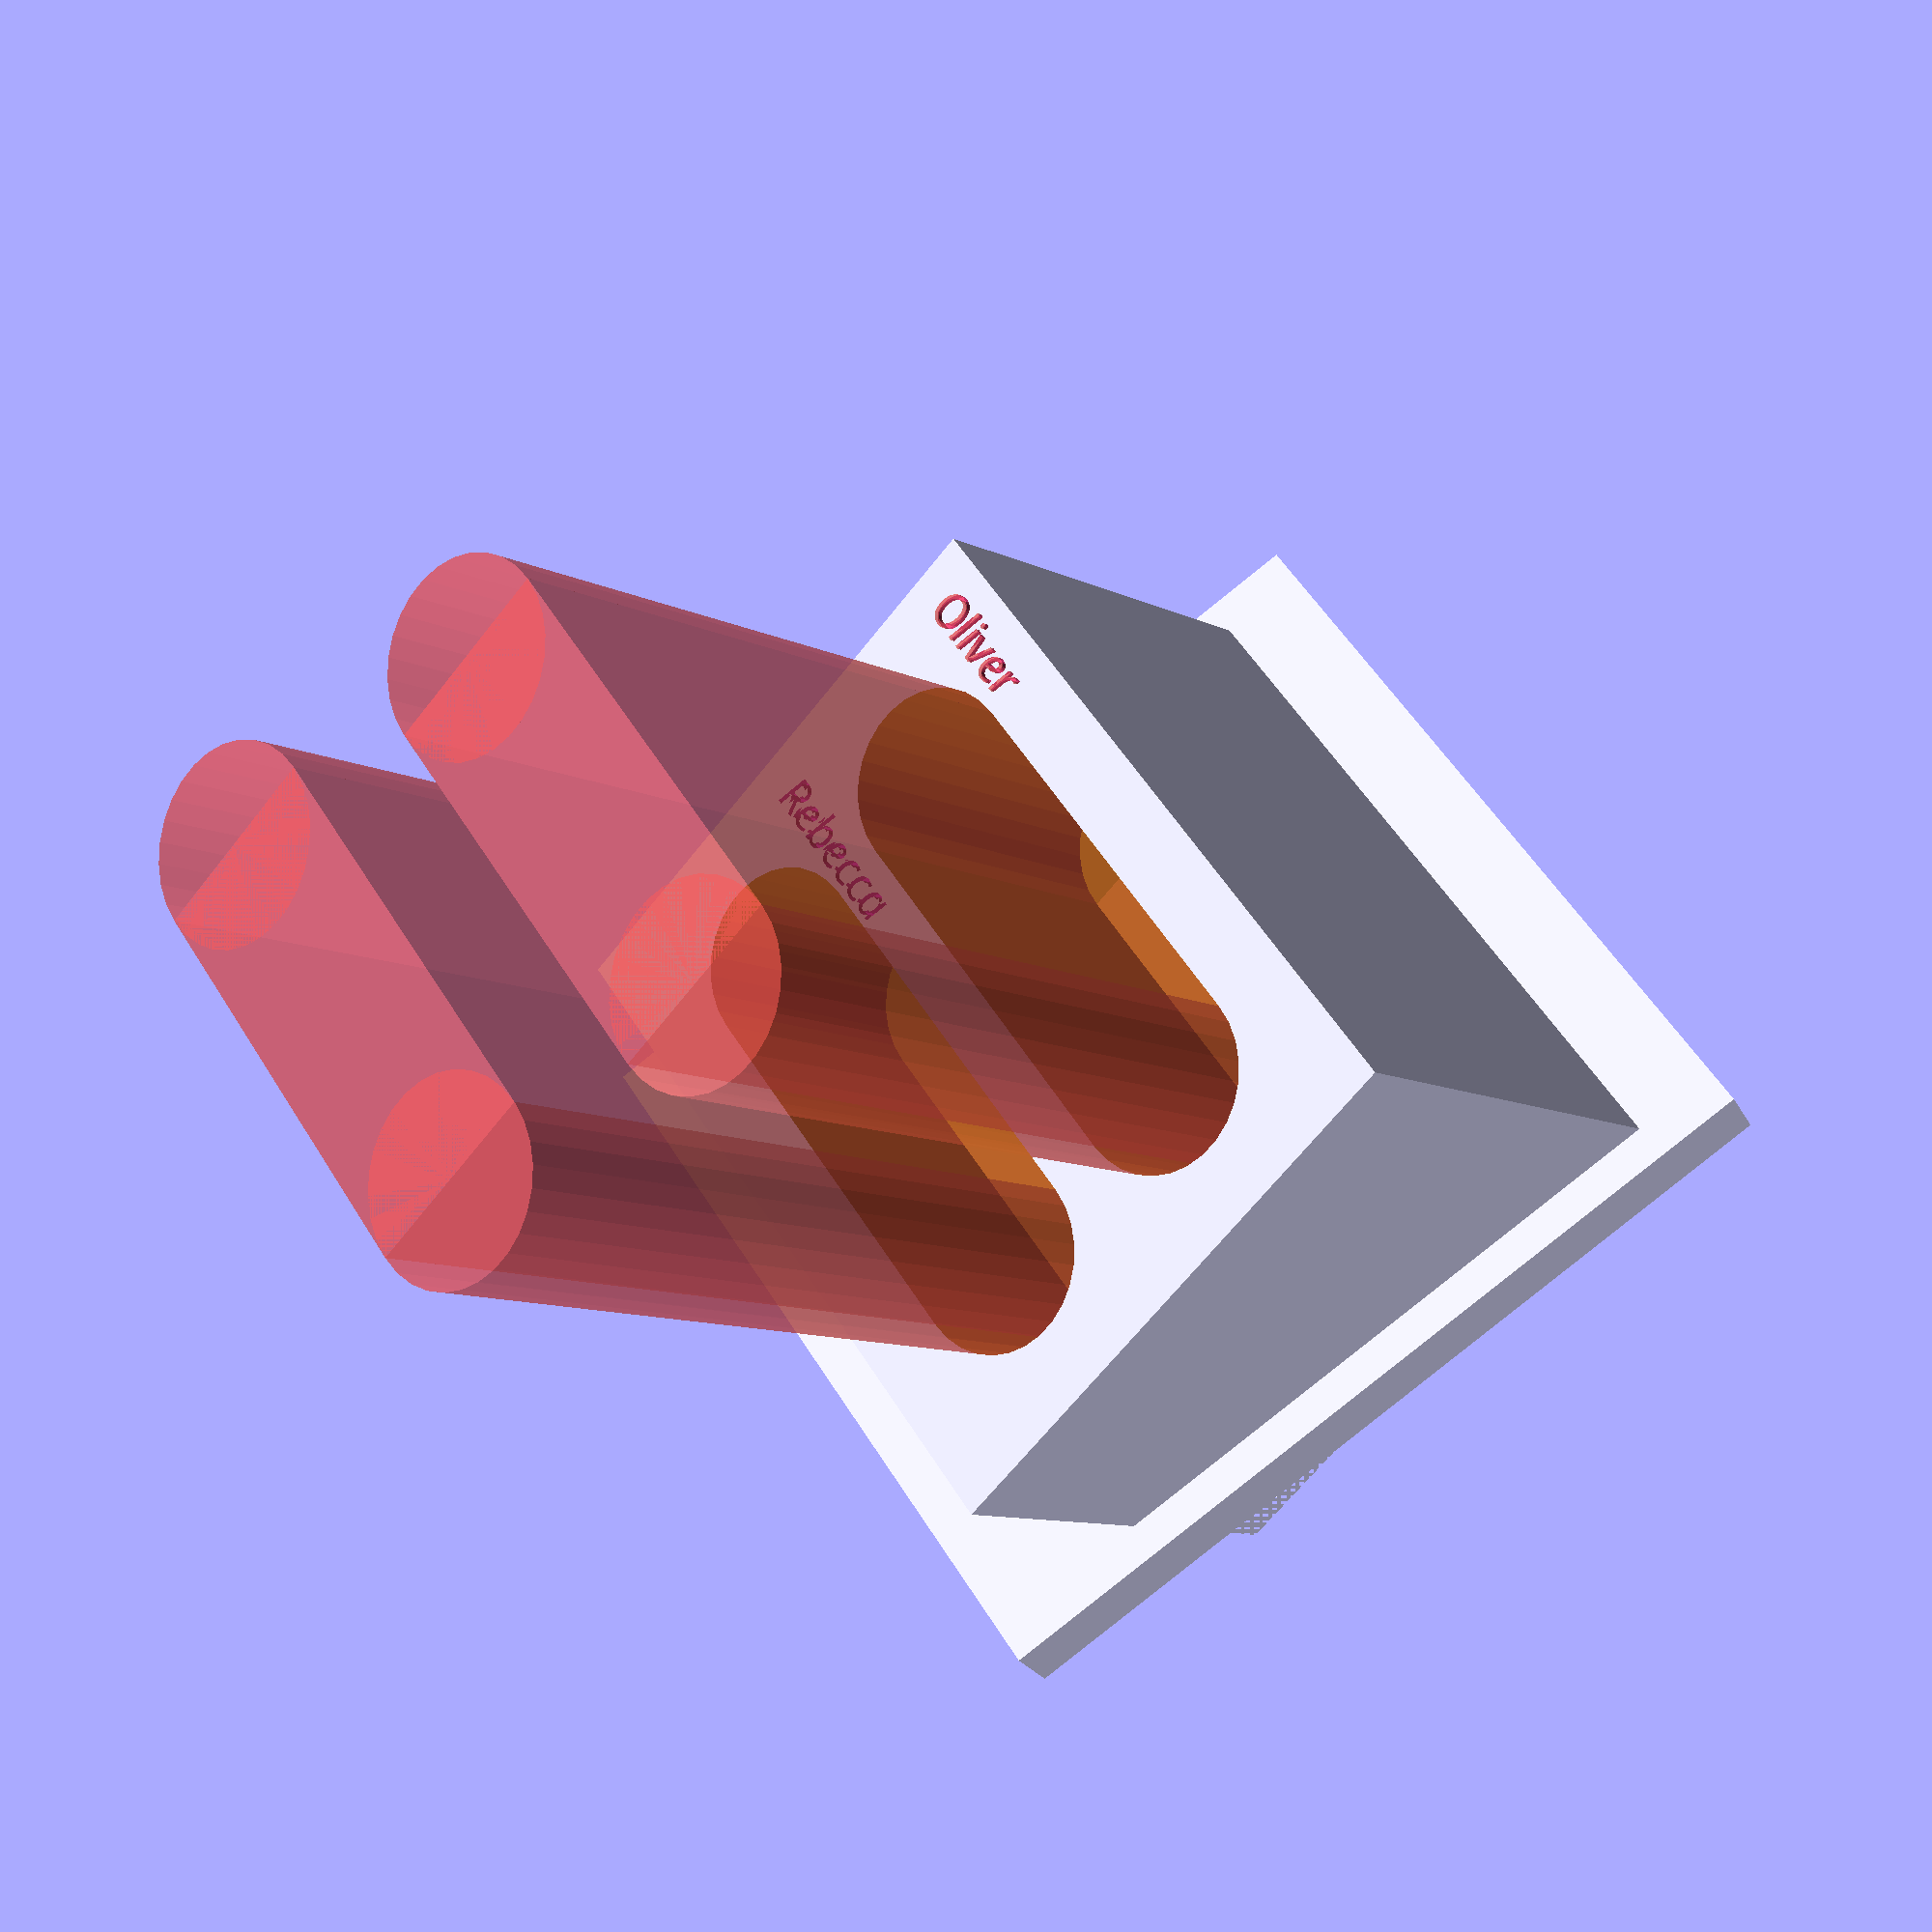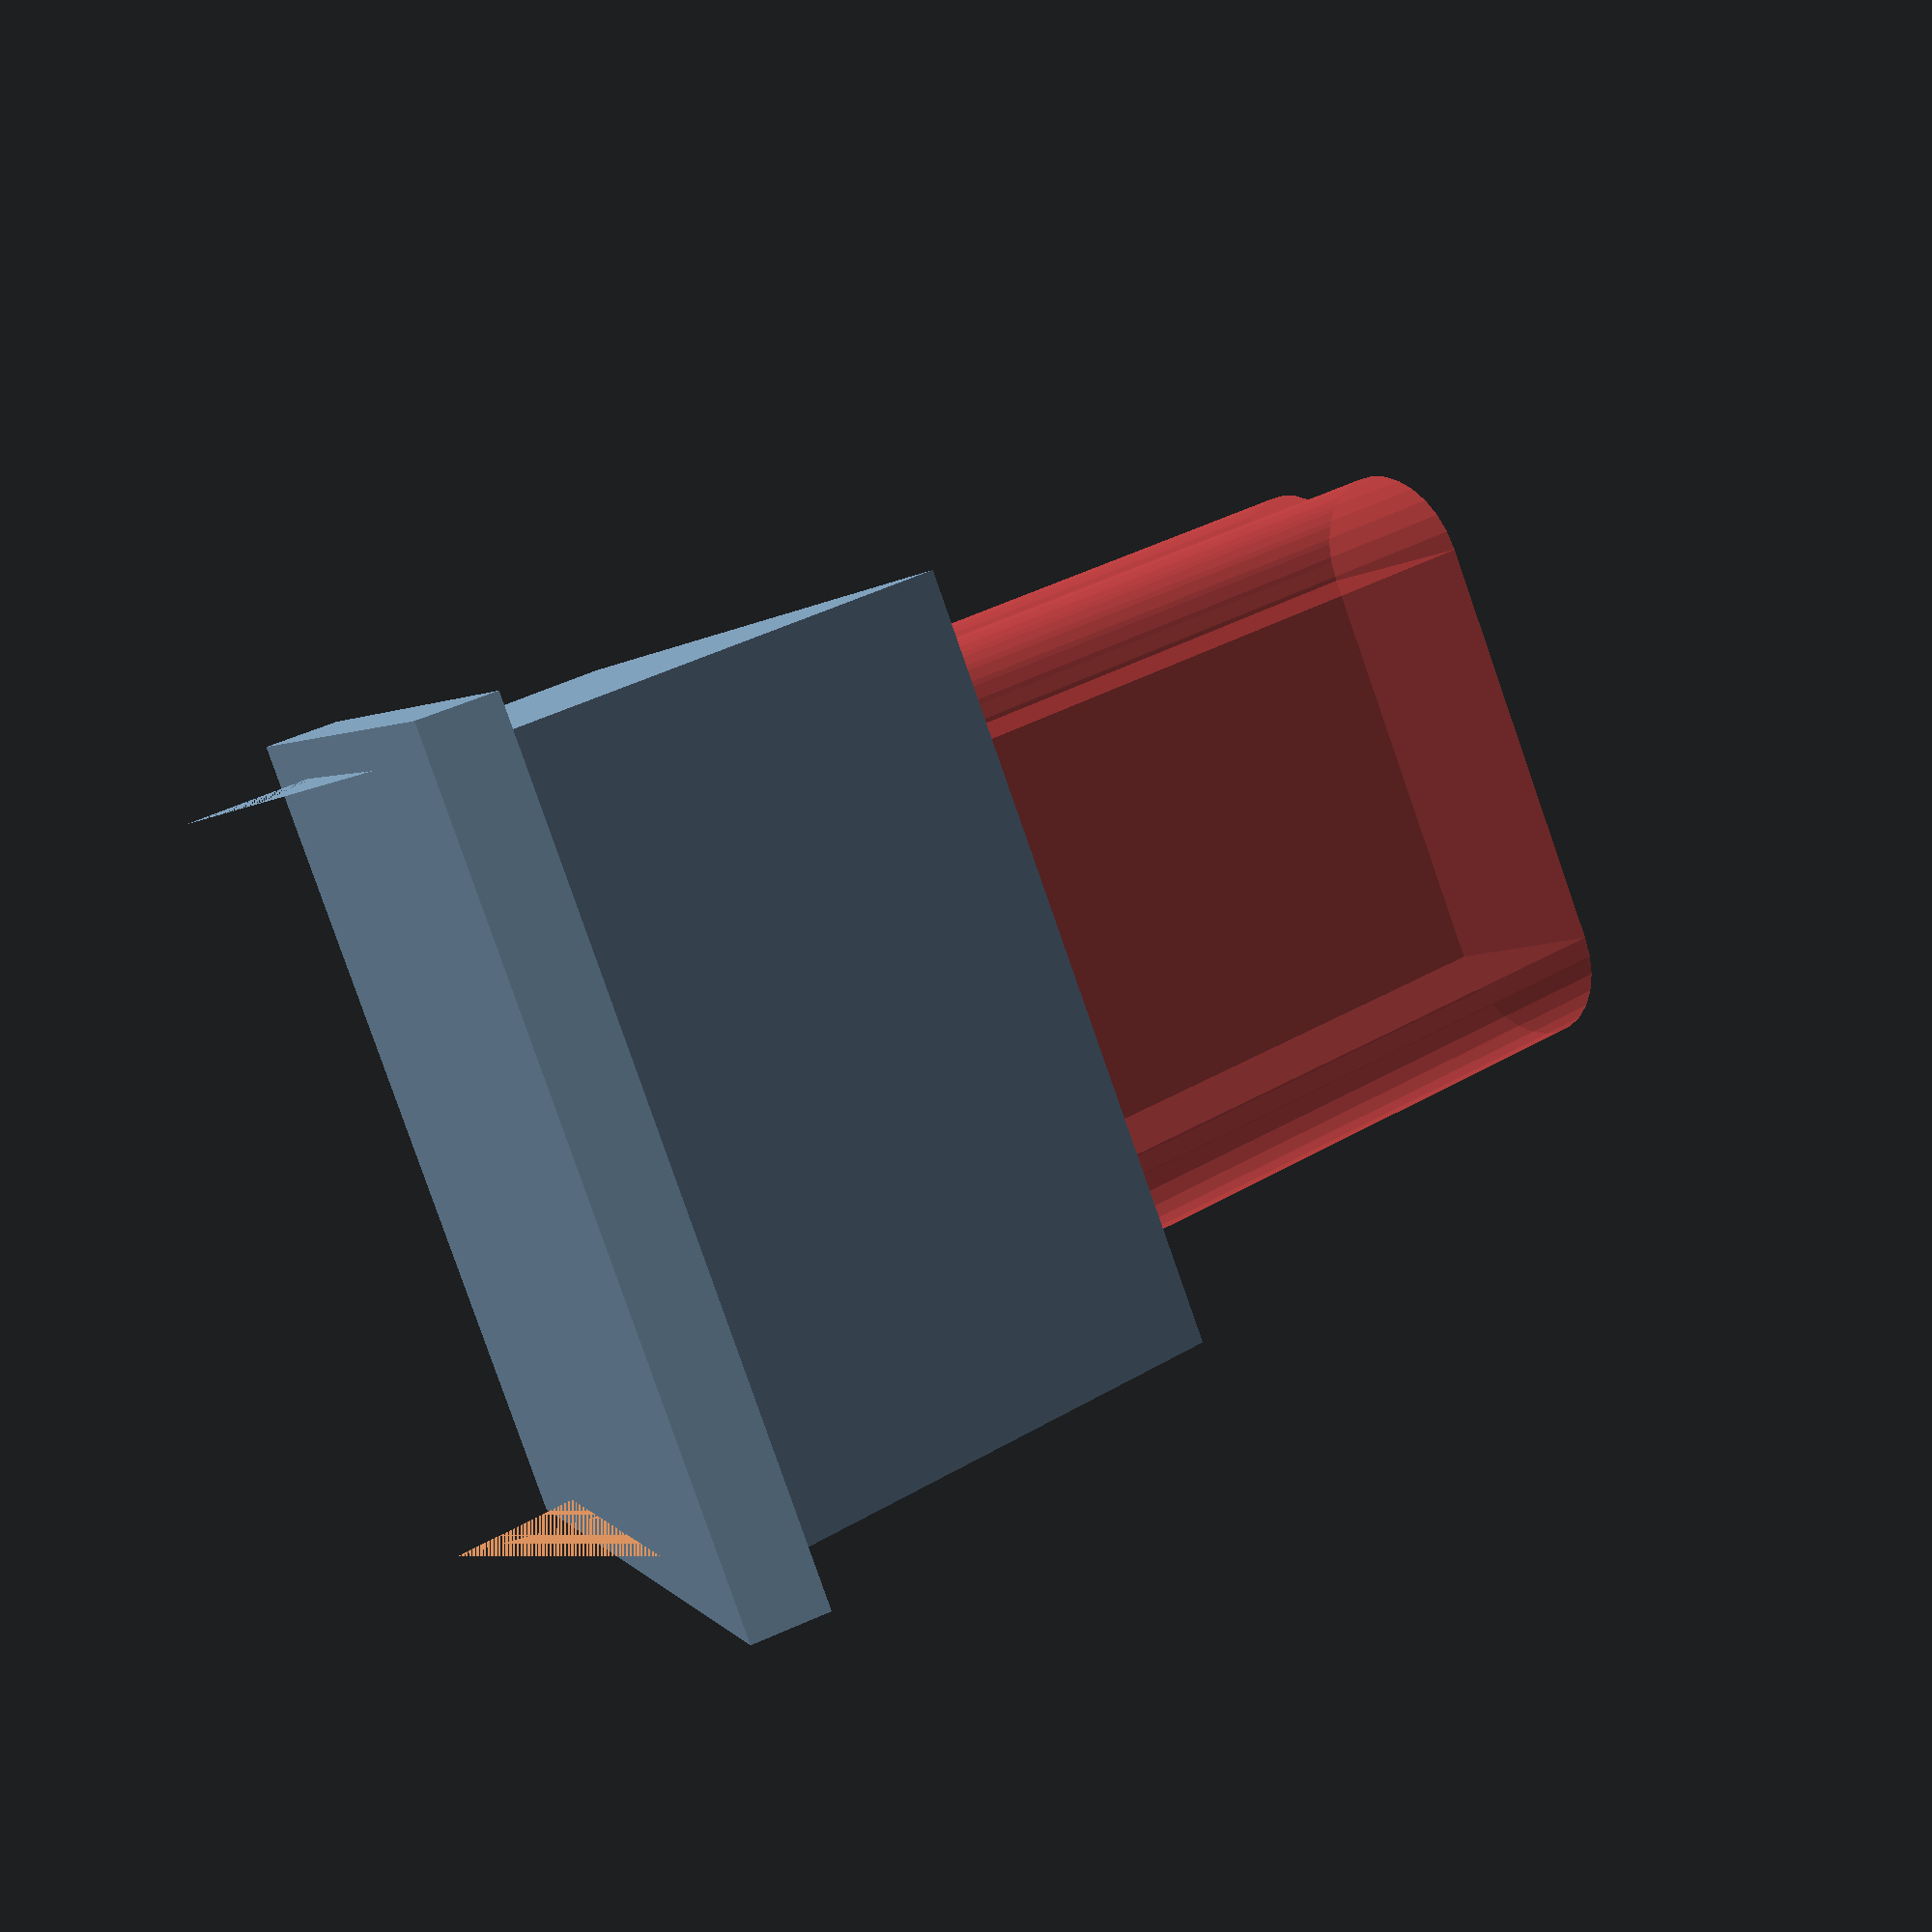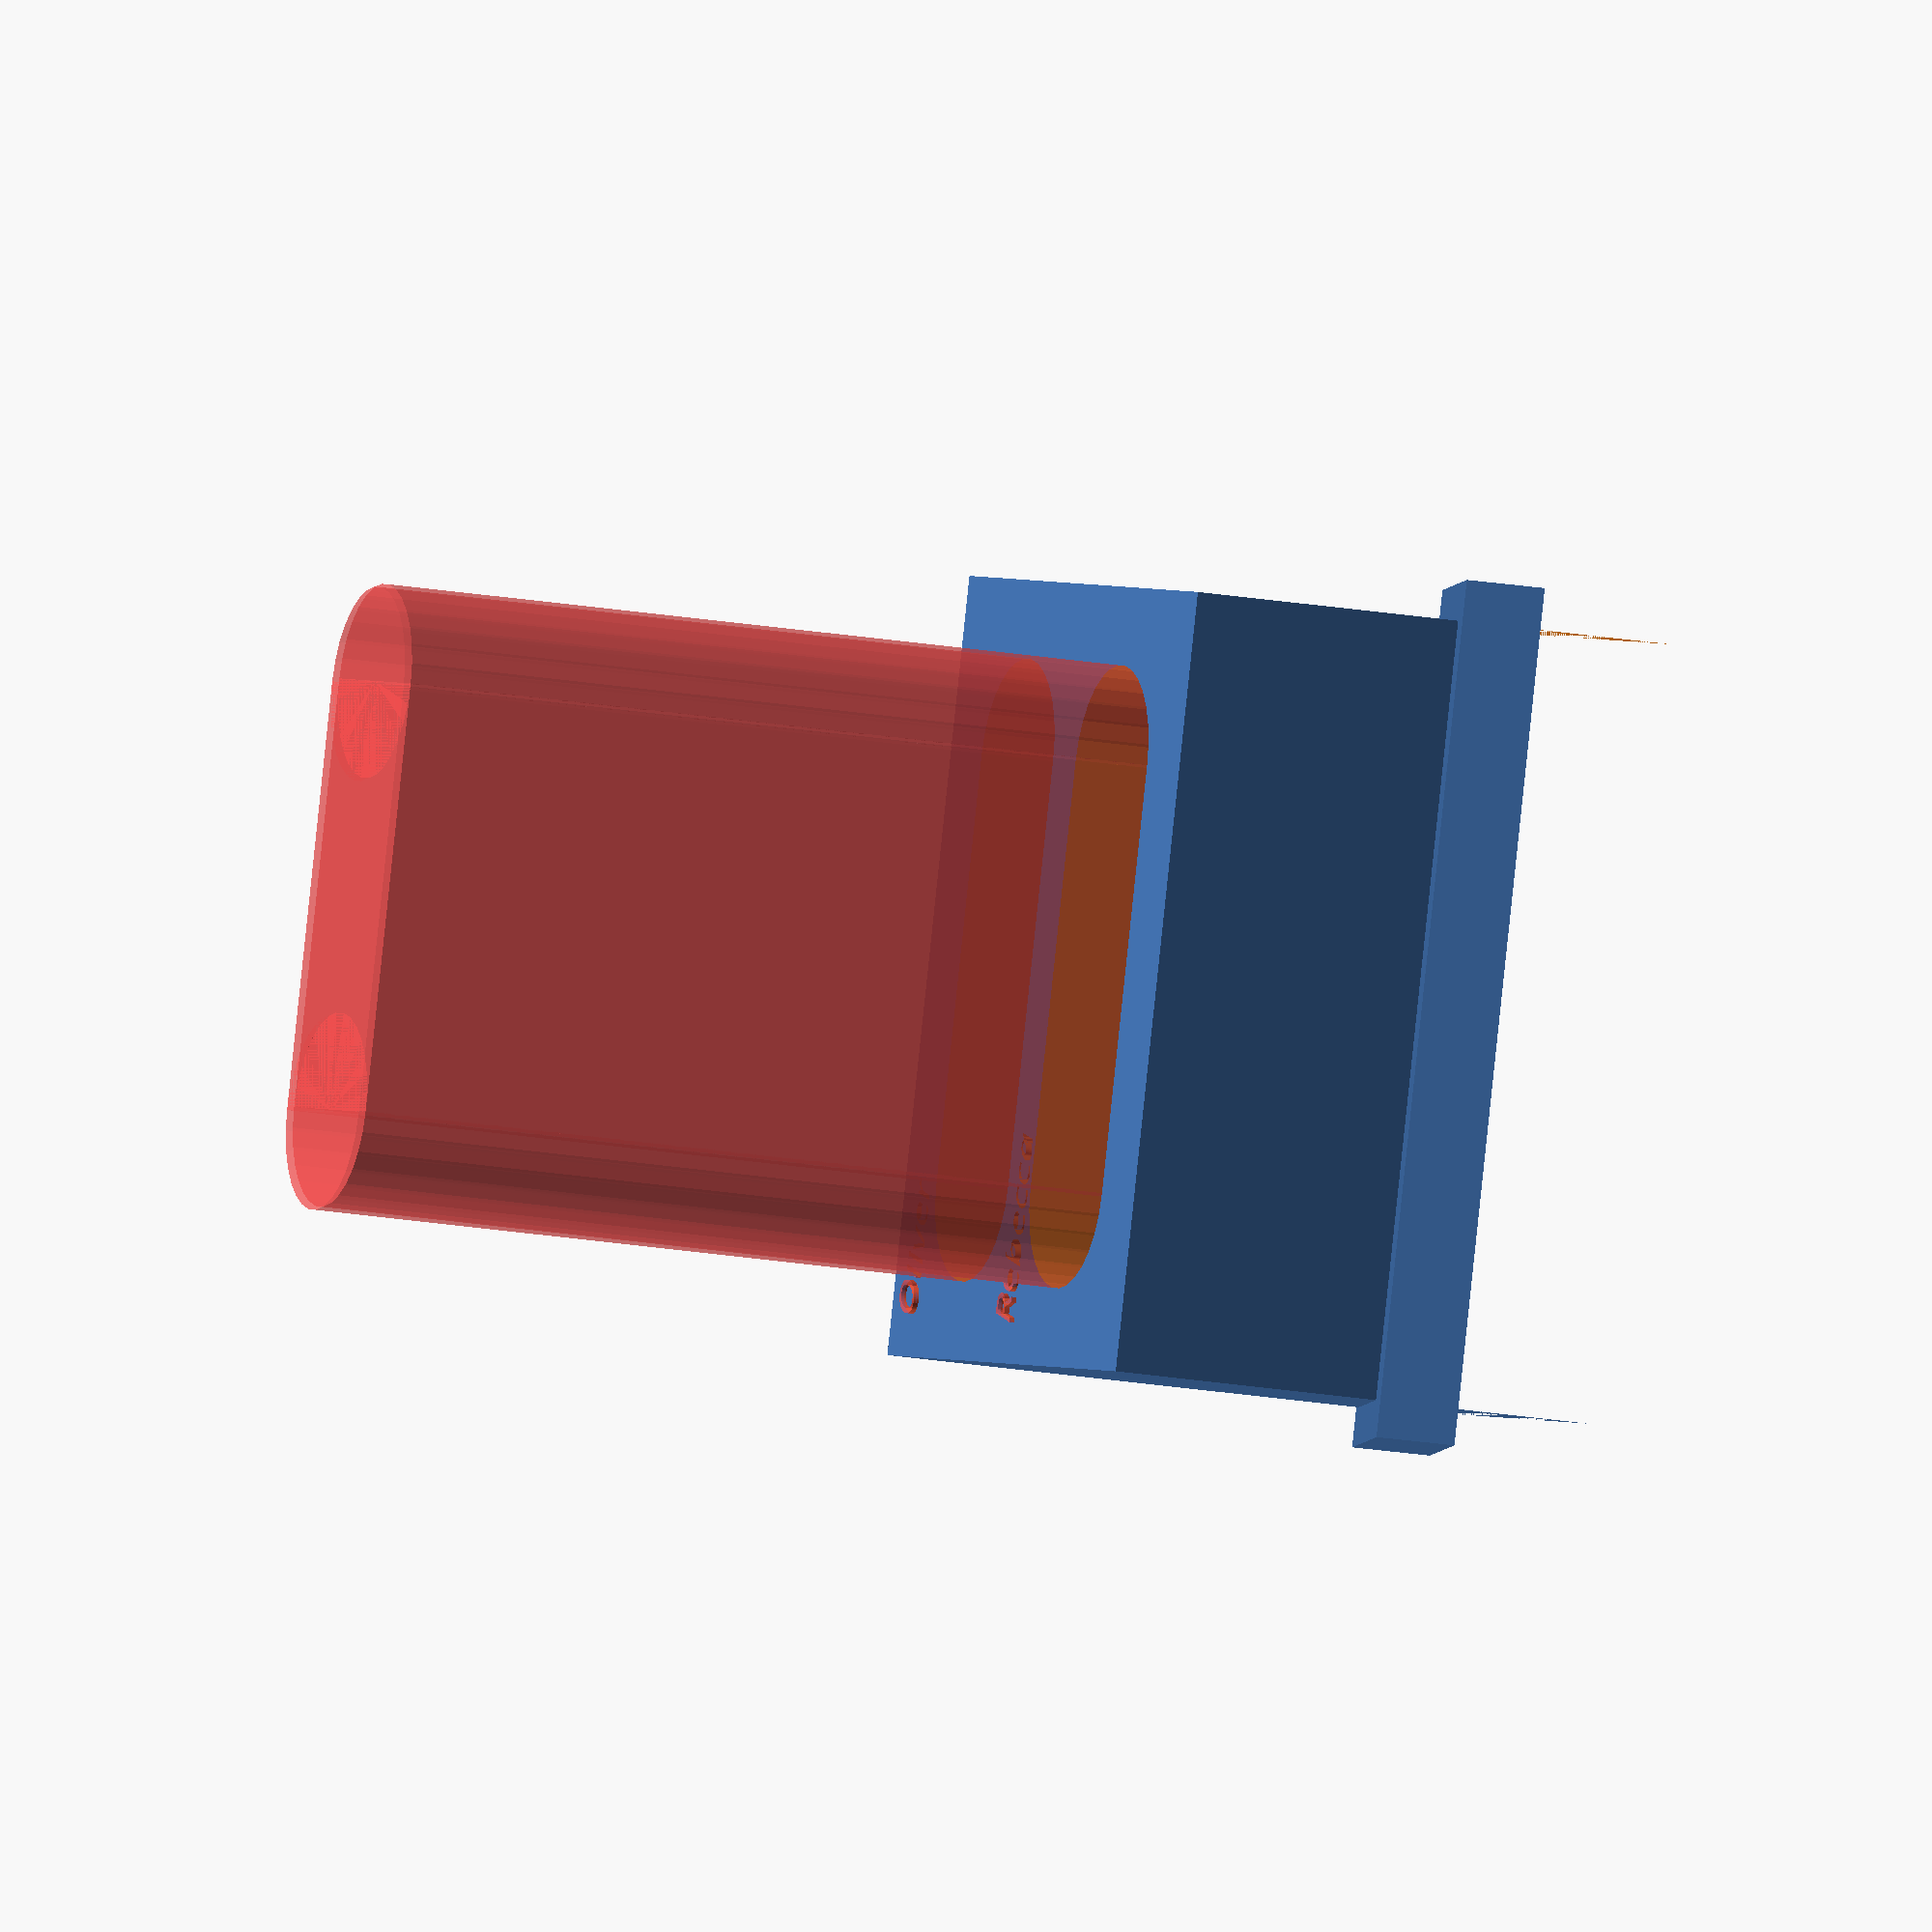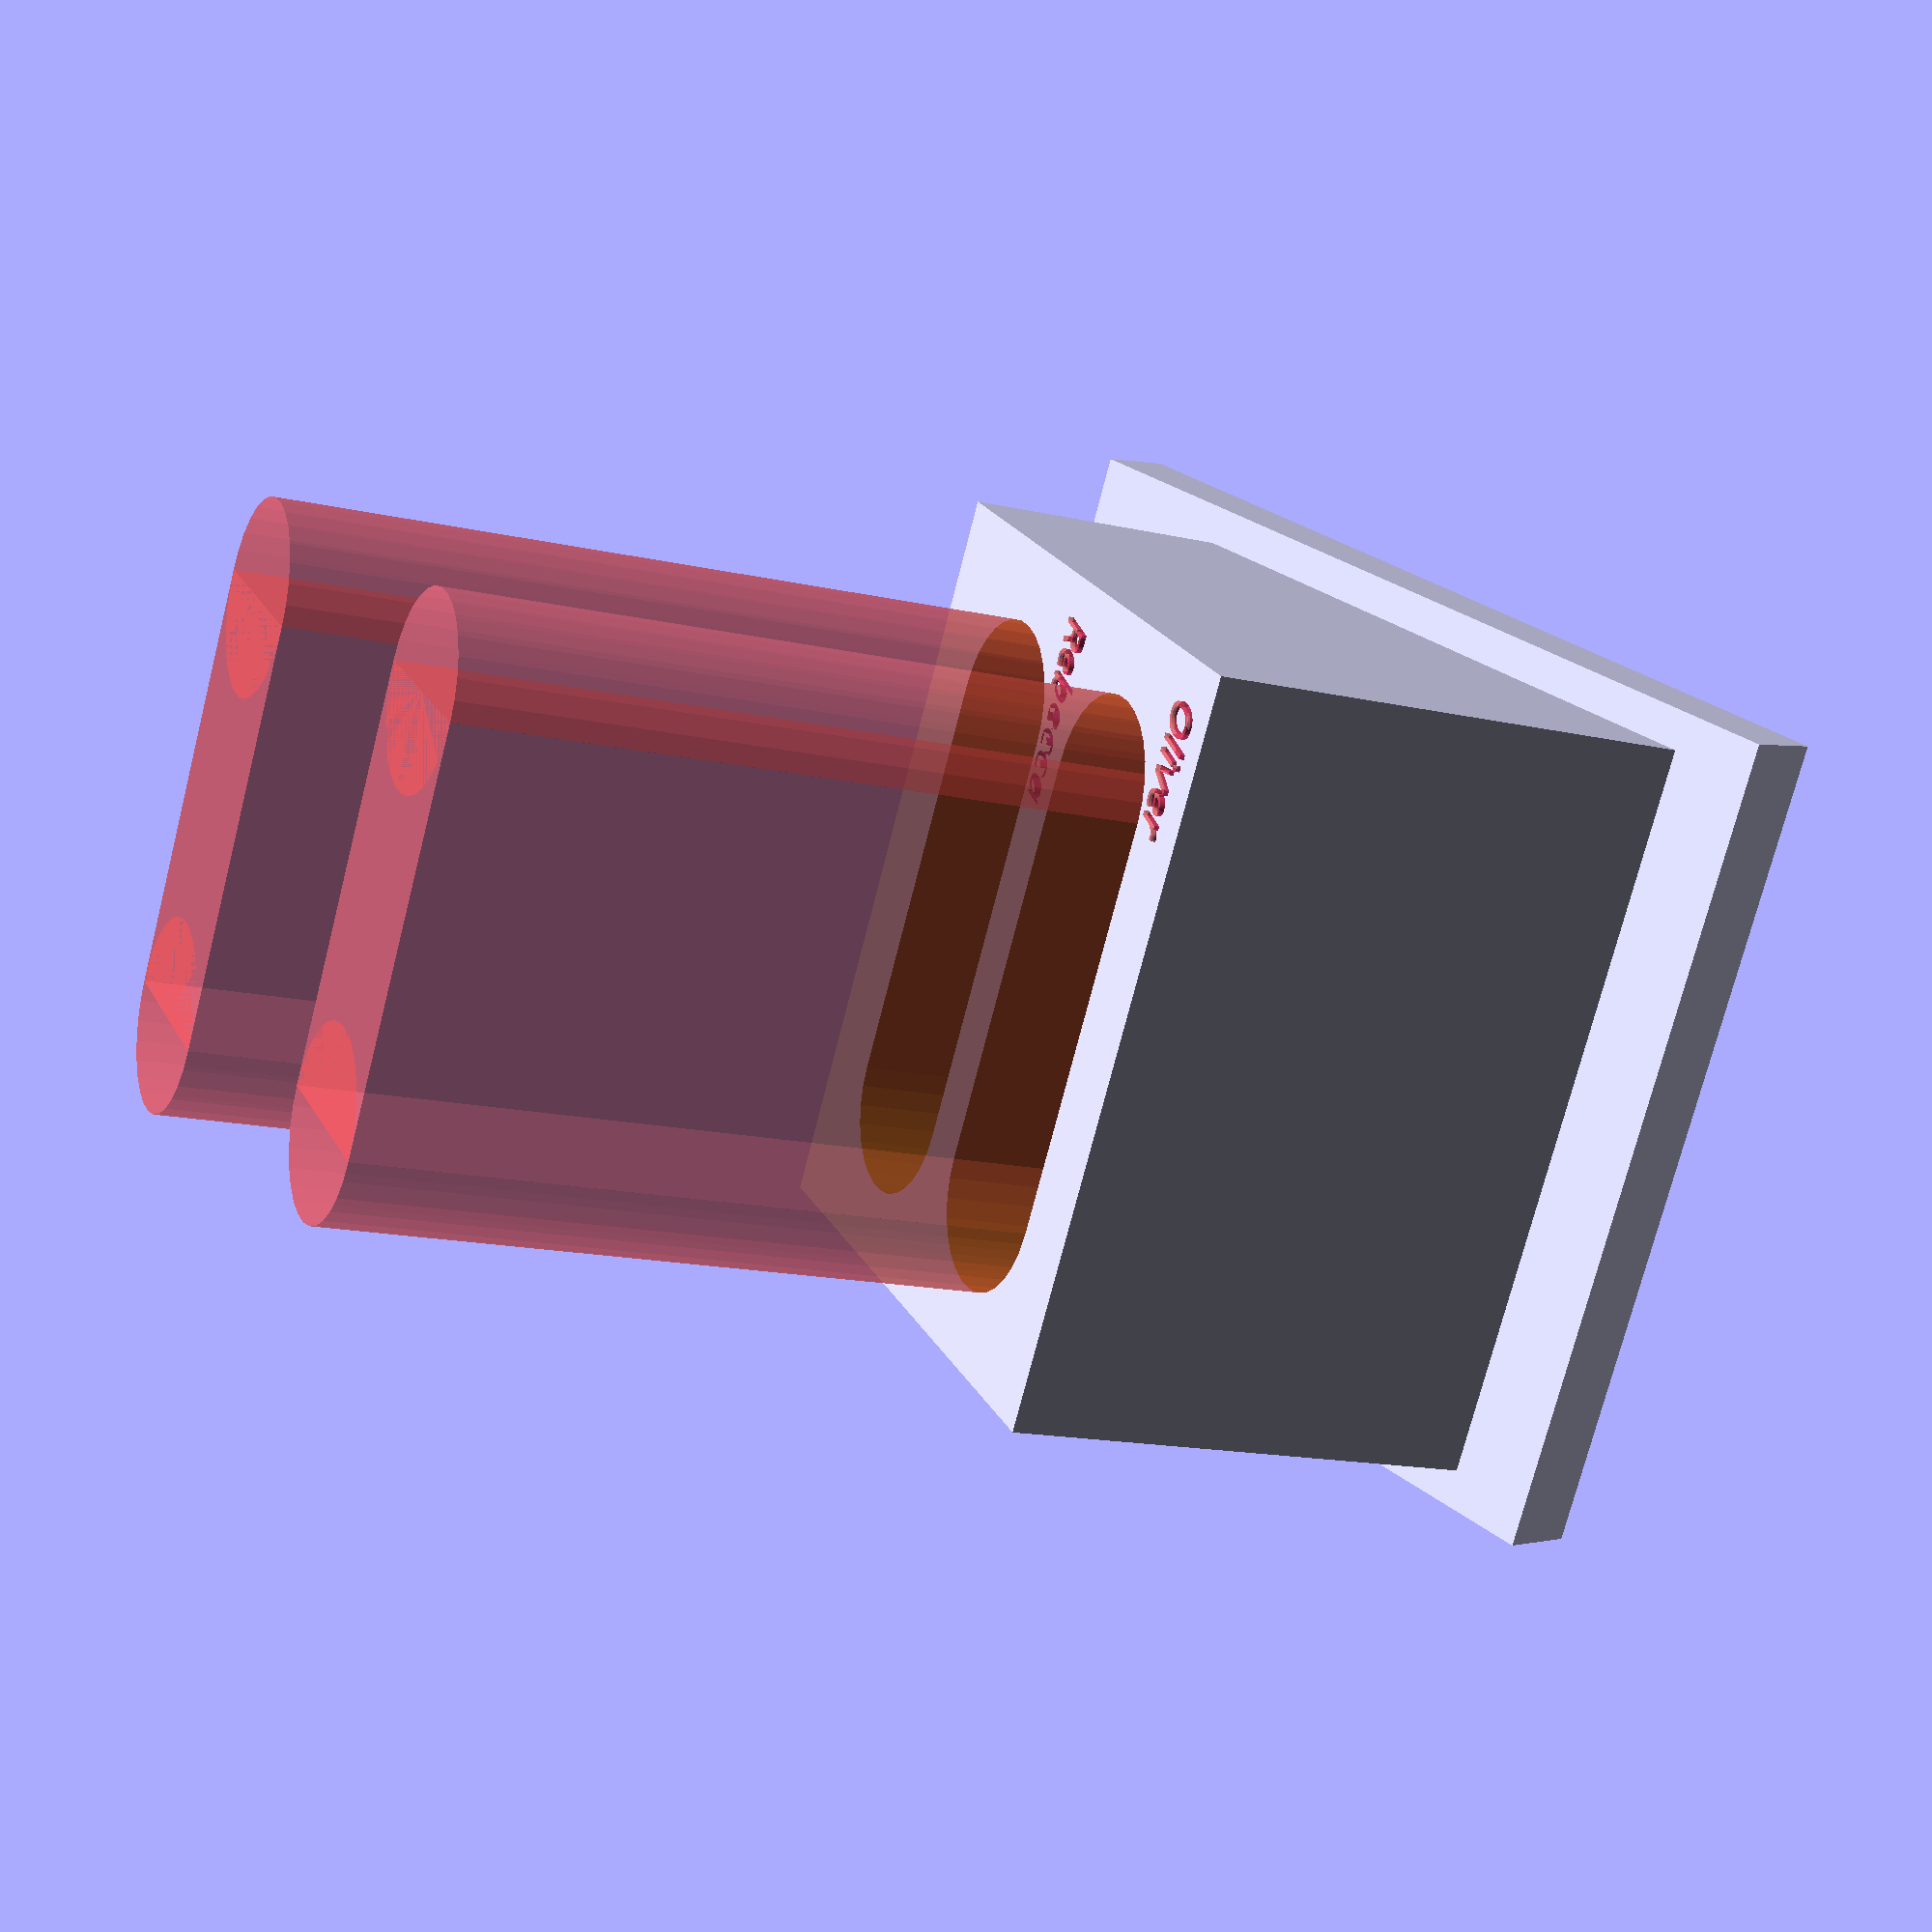
<openscad>
phone_width = 80;		//mm
phone_depth = 25;
phone_height = 140;;
phone_padding = 10;
round_radius = phone_depth / 2;

stand_height = 55 + 10;		// 2 / 5
stand_width = phone_width + 20;
stand_length = 2 * phone_depth + 3 * phone_padding;

stand_angle = 20;

dock_width = stand_width+10;
dock_length = 120;
dock_height = 10;

text_from_left = 5;
text_extrusion = 2;

module phone()
{
	color("gold")
	{
		translate([0,round_radius,0])
			cube([phone_depth, phone_width-2*round_radius, phone_height]);

		translate([round_radius, round_radius, 0])
			cylinder(r =round_radius, h=phone_height);

		translate([round_radius, phone_width-round_radius, 0])
			cylinder(r =round_radius, h=phone_height);
	}
}


module phone_dock()
{
	difference()
	{
		union()
		{
			cube([dock_length, dock_width, dock_height]);
		
			translate([dock_length / 10, ( dock_width - stand_width ) / 2, dock_height])
		
			difference()
			{
				rotate(stand_angle, [0,1,0])
				translate([0,0,0])
				cube([stand_length, stand_width, stand_height]);
		
		
				translate([0,0,-50])
				cube([stand_length + 15, stand_width, 50]);
			}
		}
		#union()
		{
			translate([dock_length / 7 + phone_padding,(dock_width-stand_width)/2+phone_padding, dock_height + 10])
			{
				rotate(stand_angle, [0,1,0])
					phone();
				
				translate([phone_padding + phone_depth, 0, 0])
					rotate(stand_angle, [0,1,0])
						phone();
				
				rotate(stand_angle, [0,1,0])
				translate([-2, text_from_left-phone_padding, stand_height*cos(stand_angle) - dock_height-text_extrusion])
				scale([0.5,0.5,1])
				rotate(90,[0,0,1])
				name_stamp("Oliver");

				rotate(stand_angle, [0,1,0])
				translate([32, text_from_left-phone_padding, stand_height*cos(stand_angle) - dock_height-text_extrusion])
				scale([0.5,0.5,1])
				rotate(90,[0,0,1])
				name_stamp("Rebecca");
		
			}
		}
	}
}

module name_stamp( name )
{
	linear_extrude(text_extrusion)
	text(name, font = "Ubuntu Light:style=Italic");
}

phone_dock();












</openscad>
<views>
elev=23.1 azim=146.7 roll=20.9 proj=p view=solid
elev=125.7 azim=230.3 roll=295.4 proj=p view=solid
elev=256.8 azim=256.1 roll=96.2 proj=o view=wireframe
elev=359.4 azim=200.9 roll=46.1 proj=p view=wireframe
</views>
